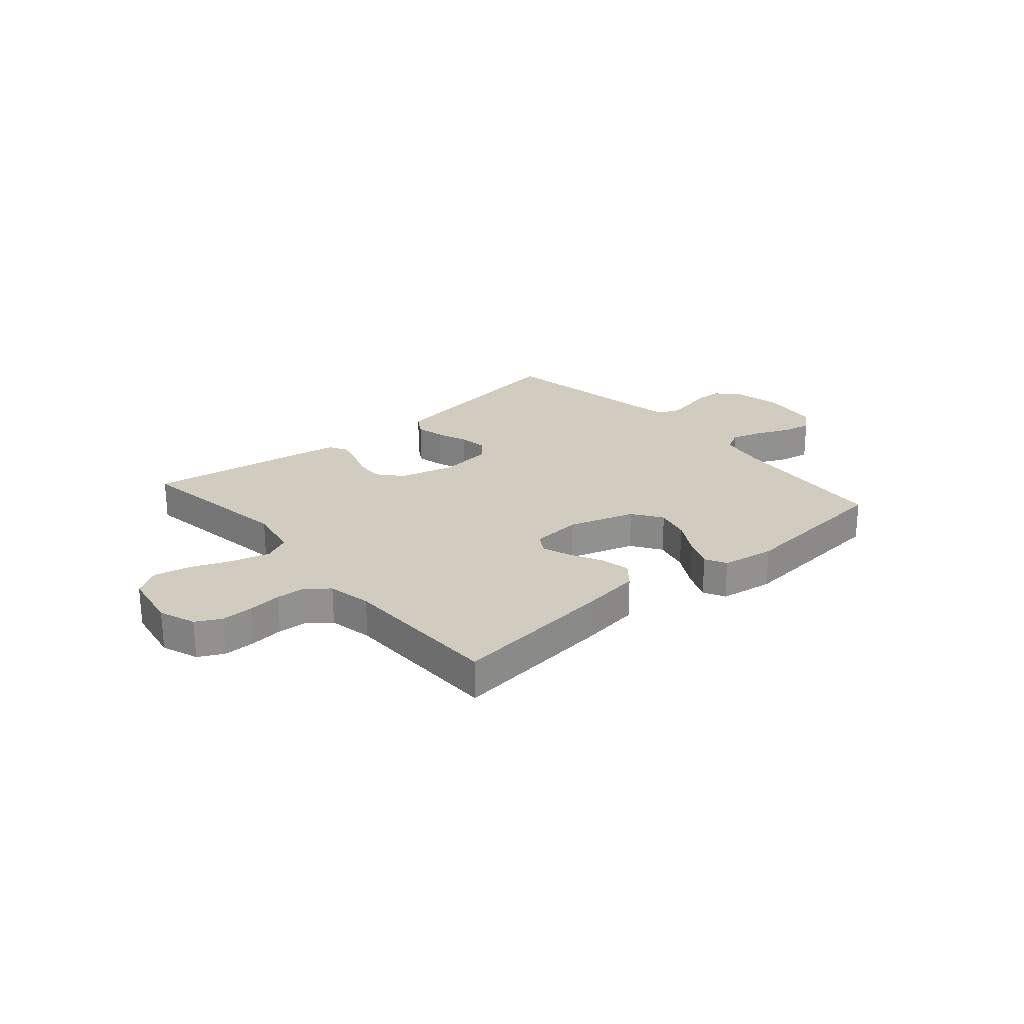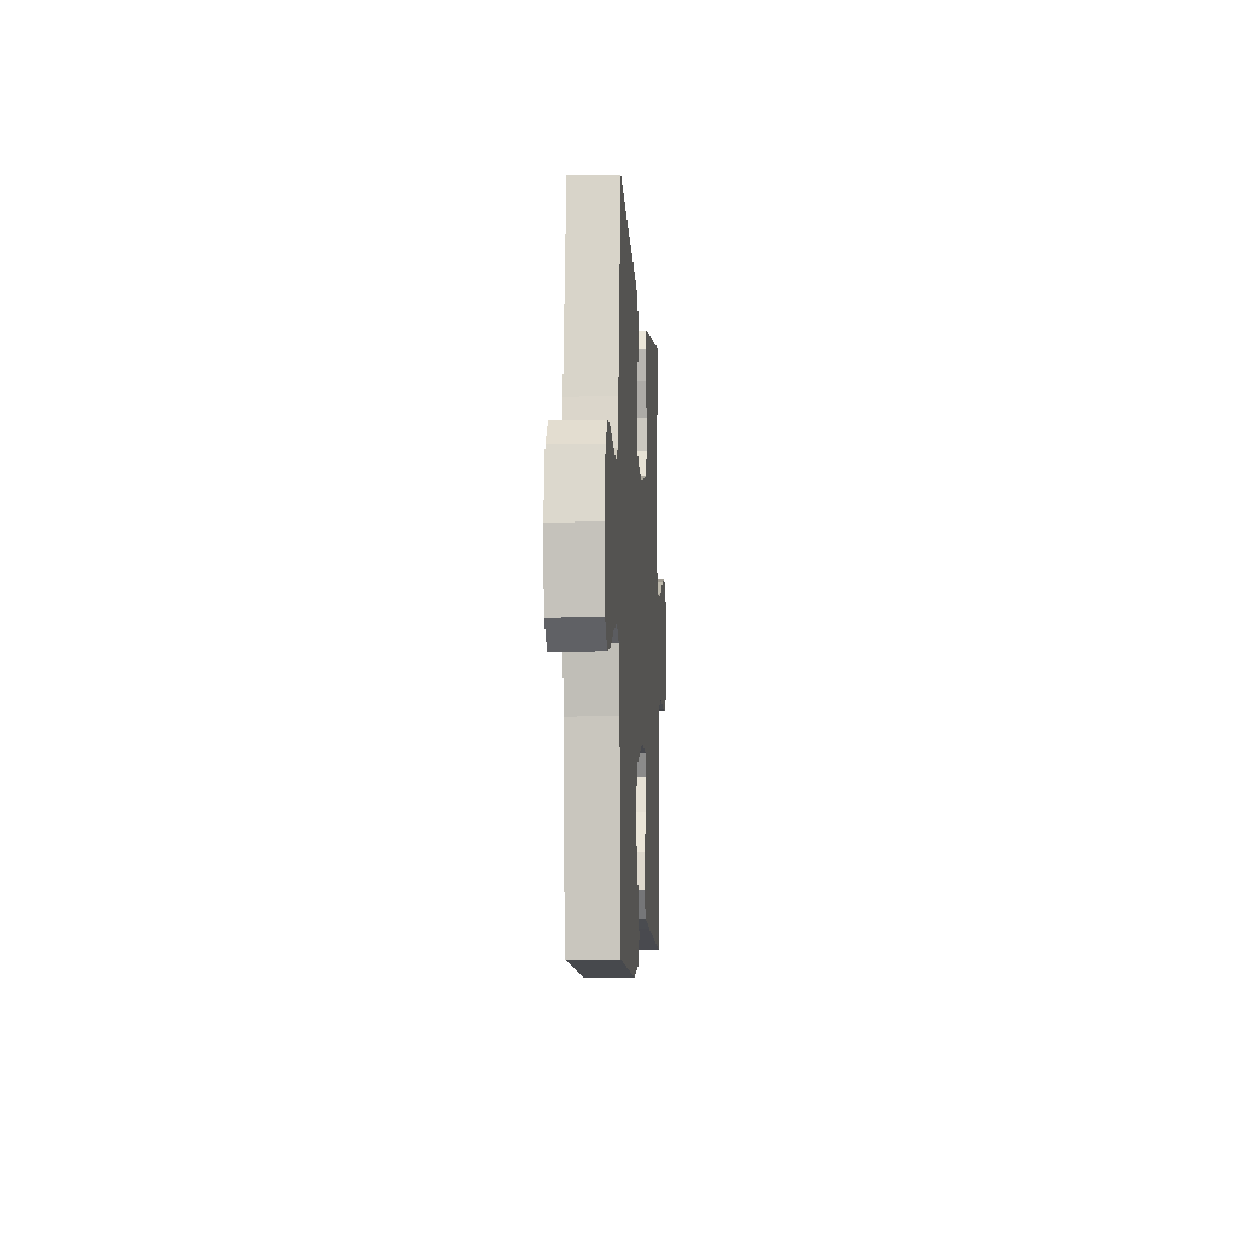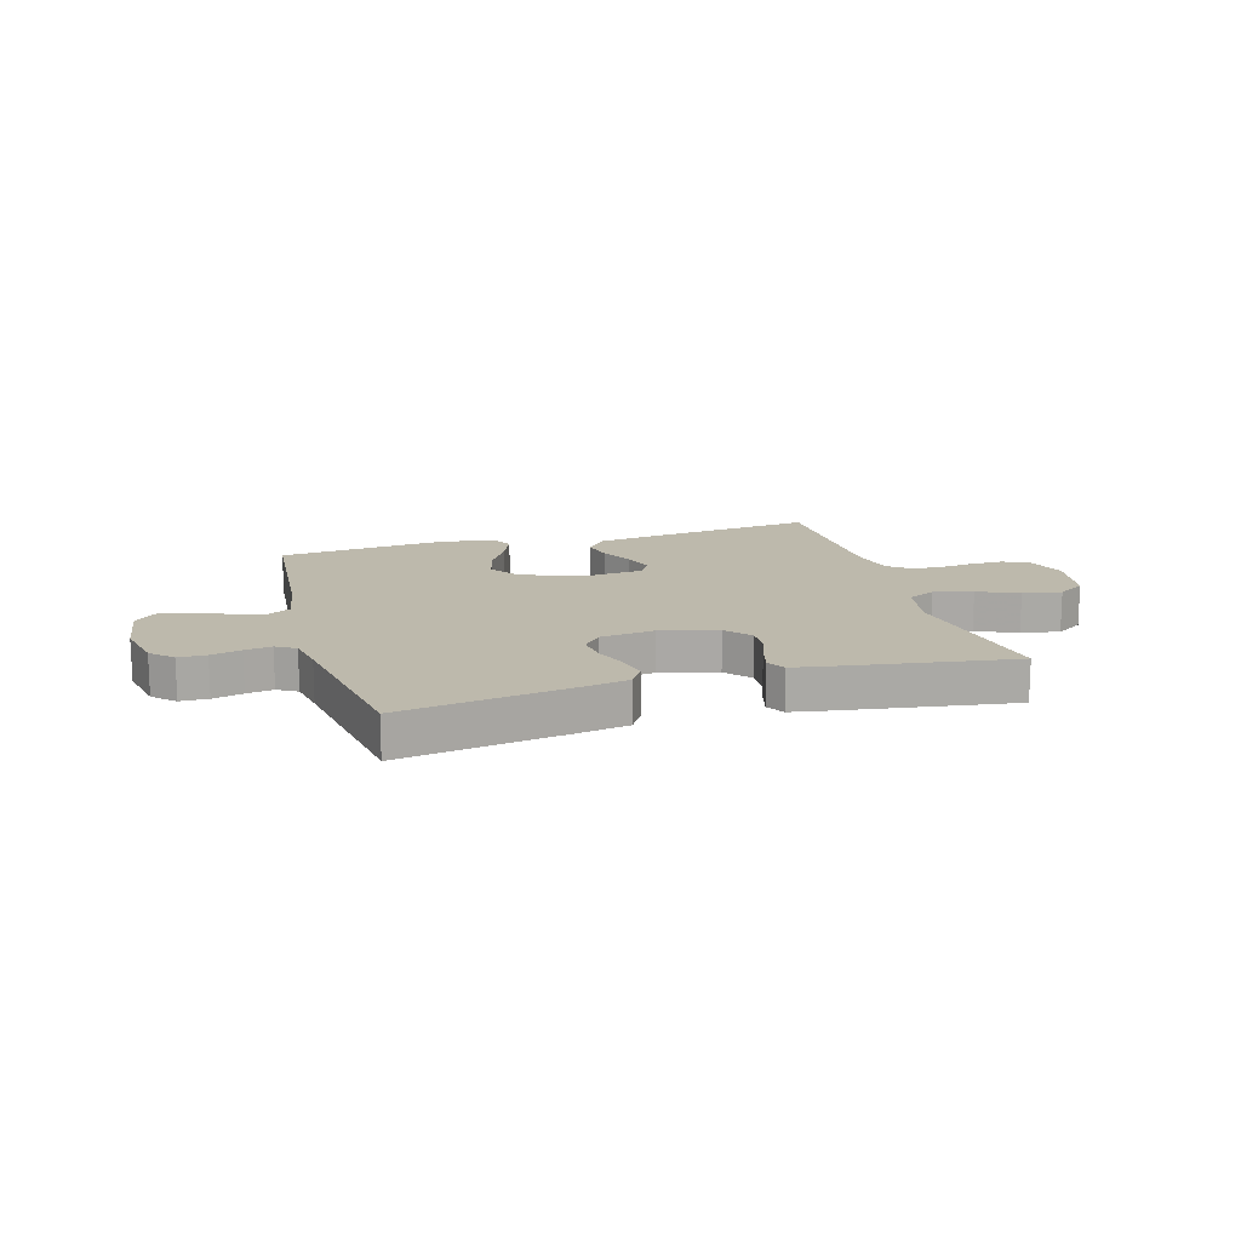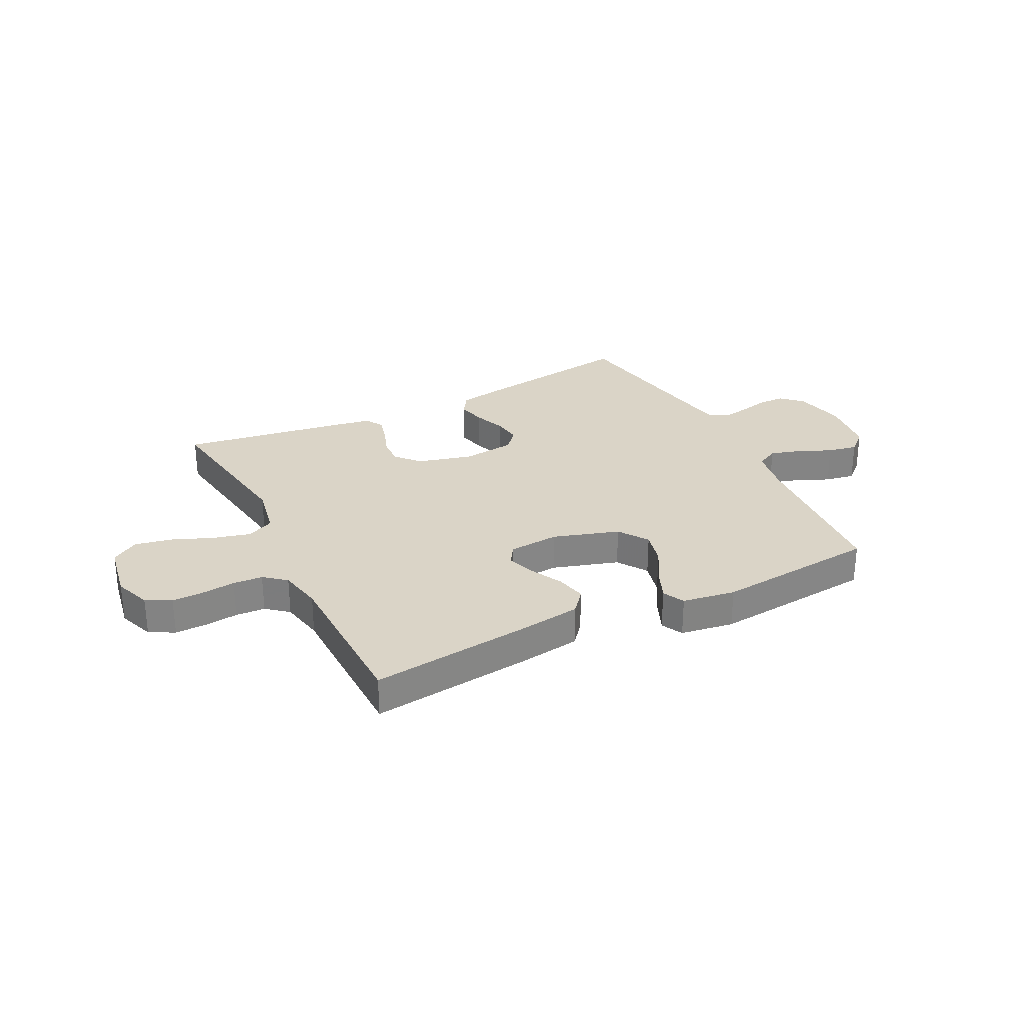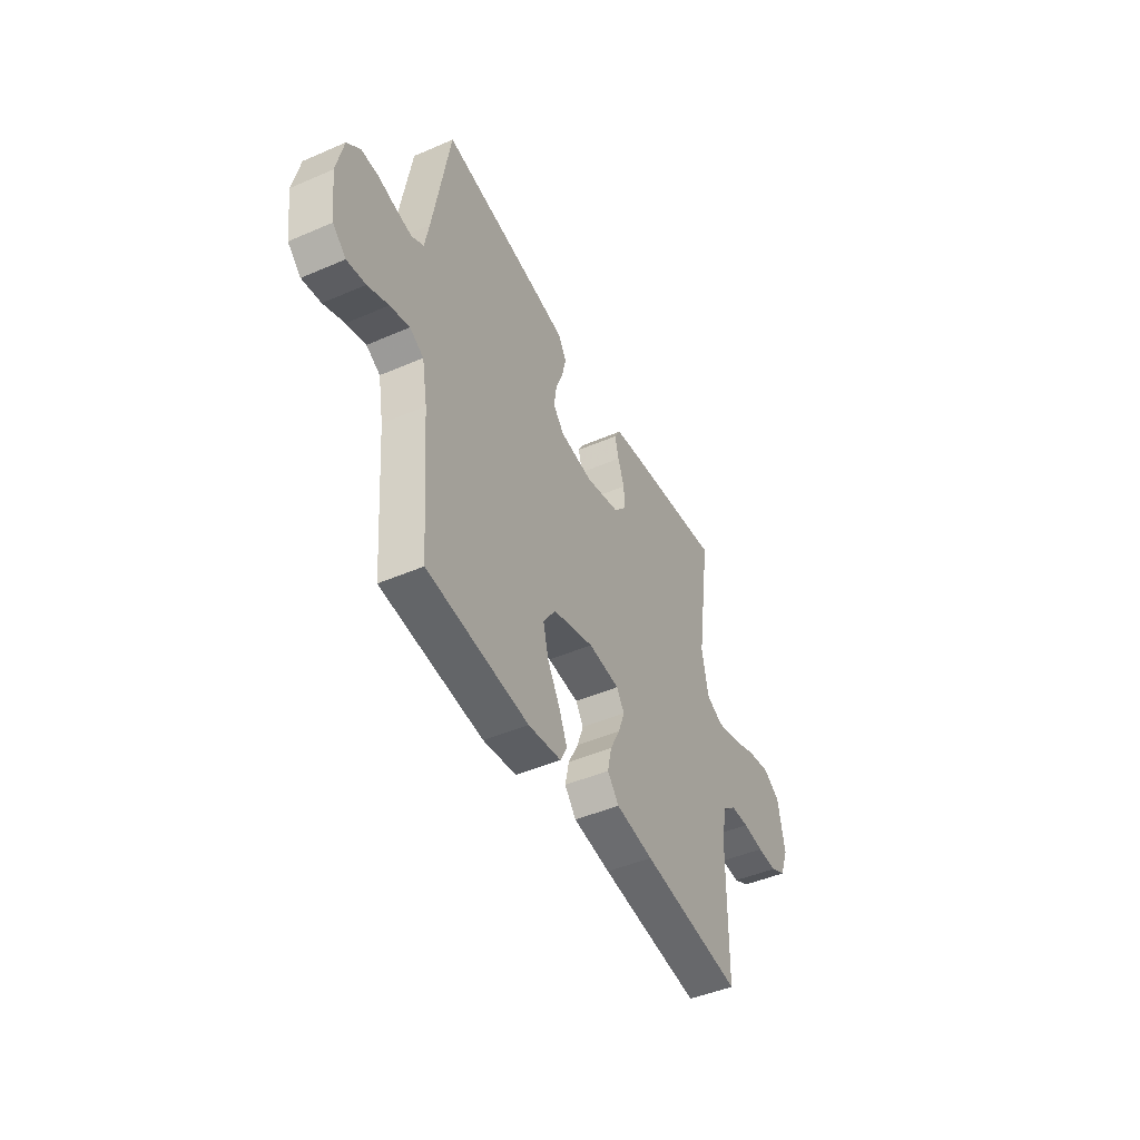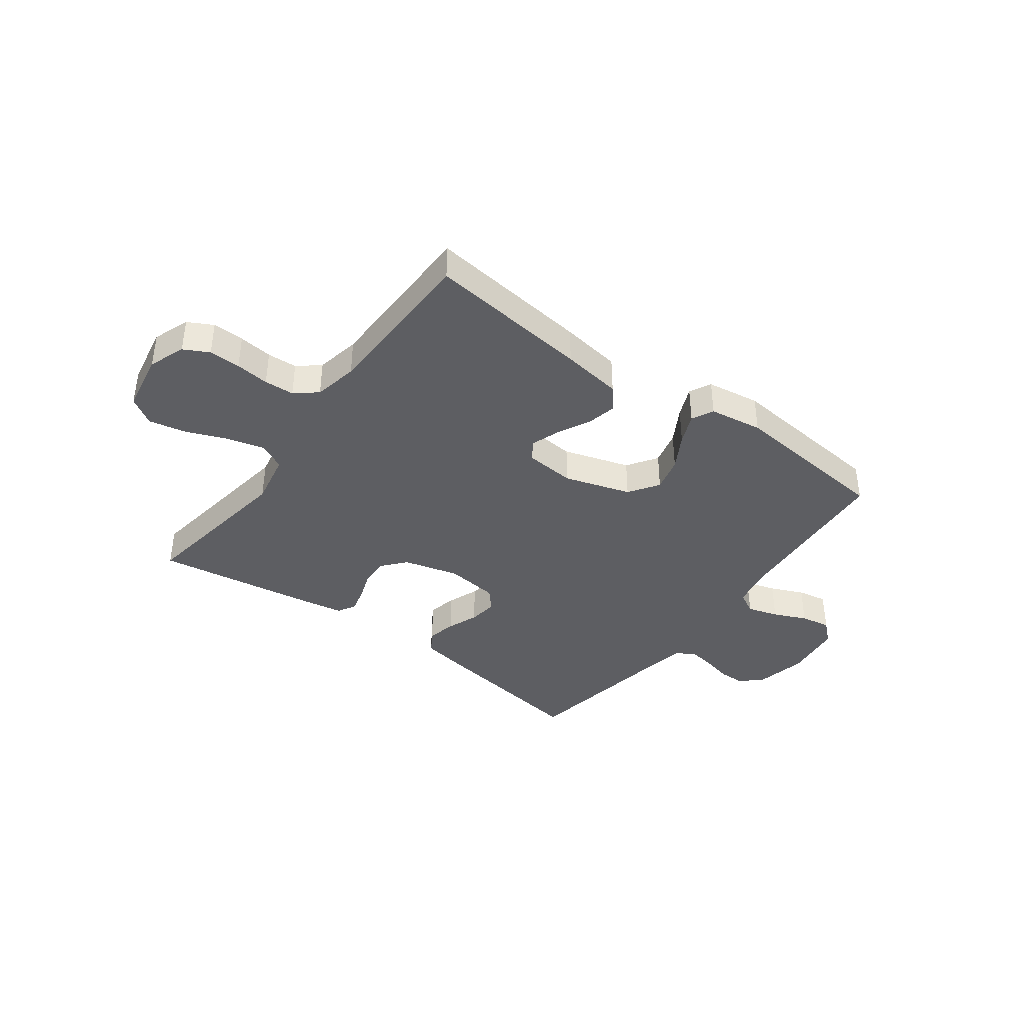
<metadata>
{"format":"obj","ext":"obj","renderer":"f3d","projection":"perspective","resolution":1024,"background":"white","views":[{"elev":24.1,"azim":139.3,"up":"+Y"},{"elev":-6.8,"azim":-86.4,"up":"+Z"},{"elev":15.0,"azim":-16.2,"up":"+Y"},{"elev":28.9,"azim":153.3,"up":"+Y"},{"elev":-46.7,"azim":-63.9,"up":"+Z"},{"elev":-39.3,"azim":143.5,"up":"+Y"}]}
</metadata>
<code>
v 0.5 0.07 -0.5
v 0.2 0.07 -0.465
v 0.089 0.07 -0.449
v 0.055 0.07 -0.408
v 0.067 0.07 -0.353
v 0.097 0.07 -0.294
v 0.116 0.07 -0.241
v 0.093 0.07 -0.205
v 0 0.07 -0.197
v -0.122 0.07 -0.235
v -0.159 0.07 -0.29
v -0.143 0.07 -0.354
v -0.106 0.07 -0.418
v -0.082 0.07 -0.474
v -0.102 0.07 -0.514
v -0.2 0.07 -0.529
v -0.5 0.07 -0.5
v -0.524 0.07 -0.2
v -0.54 0.07 -0.111
v -0.581 0.07 -0.089
v -0.638 0.07 -0.106
v -0.699 0.07 -0.133
v -0.754 0.07 -0.143
v -0.793 0.07 -0.108
v -0.807 0.07 0
v -0.787 0.07 0.094
v -0.749 0.07 0.13
v -0.699 0.07 0.131
v -0.645 0.07 0.118
v -0.597 0.07 0.11
v -0.562 0.07 0.131
v -0.549 0.07 0.2
v -0.5 0.07 0.5
v -0.2 0.07 0.454
v -0.114 0.07 0.439
v -0.089 0.07 0.399
v -0.101 0.07 0.346
v -0.123 0.07 0.288
v -0.13 0.07 0.235
v -0.098 0.07 0.198
v 0 0.07 0.186
v 0.102 0.07 0.213
v 0.14 0.07 0.257
v 0.137 0.07 0.309
v 0.118 0.07 0.362
v 0.106 0.07 0.409
v 0.125 0.07 0.442
v 0.2 0.07 0.455
v 0.5 0.07 0.5
v 0.456 0.07 0.2
v 0.475 0.07 0.103
v 0.525 0.07 0.079
v 0.594 0.07 0.097
v 0.668 0.07 0.127
v 0.737 0.07 0.141
v 0.787 0.07 0.109
v 0.806 0.07 0
v 0.781 0.07 -0.067
v 0.735 0.07 -0.091
v 0.677 0.07 -0.09
v 0.615 0.07 -0.083
v 0.56 0.07 -0.086
v 0.52 0.07 -0.119
v 0.504 0.07 -0.2
v 0.5 0 -0.5
v 0.2 0 -0.465
v 0.089 0 -0.449
v 0.055 0 -0.408
v 0.067 0 -0.353
v 0.097 0 -0.294
v 0.116 0 -0.241
v 0.093 0 -0.205
v 0 0 -0.197
v -0.122 0 -0.235
v -0.159 0 -0.29
v -0.143 0 -0.354
v -0.106 0 -0.418
v -0.082 0 -0.474
v -0.102 0 -0.514
v -0.2 0 -0.529
v -0.5 0 -0.5
v -0.524 0 -0.2
v -0.54 0 -0.111
v -0.581 0 -0.089
v -0.638 0 -0.106
v -0.699 0 -0.133
v -0.754 0 -0.143
v -0.793 0 -0.108
v -0.807 0 0
v -0.787 0 0.094
v -0.749 0 0.13
v -0.699 0 0.131
v -0.645 0 0.118
v -0.597 0 0.11
v -0.562 0 0.131
v -0.549 0 0.2
v -0.5 0 0.5
v -0.2 0 0.454
v -0.114 0 0.439
v -0.089 0 0.399
v -0.101 0 0.346
v -0.123 0 0.288
v -0.13 0 0.235
v -0.098 0 0.198
v 0 0 0.186
v 0.102 0 0.213
v 0.14 0 0.257
v 0.137 0 0.309
v 0.118 0 0.362
v 0.106 0 0.409
v 0.125 0 0.442
v 0.2 0 0.455
v 0.5 0 0.5
v 0.456 0 0.2
v 0.475 0 0.103
v 0.525 0 0.079
v 0.594 0 0.097
v 0.668 0 0.127
v 0.737 0 0.141
v 0.787 0 0.109
v 0.806 0 0
v 0.781 0 -0.067
v 0.735 0 -0.091
v 0.677 0 -0.09
v 0.615 0 -0.083
v 0.56 0 -0.086
v 0.52 0 -0.119
v 0.504 0 -0.2
f 59 60 61
f 58 59 61
f 57 58 61
f 56 57 61
f 55 56 61
f 54 55 61
f 53 54 61
f 52 53 61 62
f 51 52 62 63
f 48 49 50
f 47 48 50
f 46 47 50
f 45 46 50
f 44 45 50
f 43 44 50 51
f 51 63 64
f 43 51 64
f 42 43 64
f 36 37 38
f 35 36 38
f 34 35 38
f 33 34 38
f 32 33 38
f 31 32 38 39
f 30 31 39 40
f 27 28 29
f 26 27 29
f 25 26 29
f 24 25 29
f 23 24 29
f 22 23 29
f 21 22 29
f 20 21 29 30
f 30 40 41
f 20 30 41
f 19 20 41
f 16 17 18
f 15 16 18
f 14 15 18
f 13 14 18
f 12 13 18
f 11 12 18 19
f 4 5 6
f 3 4 6
f 2 3 6
f 1 2 6
f 64 1 6
f 64 6 7
f 42 64 7 8
f 19 41 42
f 11 19 42
f 10 11 42
f 9 10 42
f 8 9 42
f 125 124 123
f 125 123 122
f 125 122 121
f 125 121 120
f 125 120 119
f 125 119 118
f 125 118 117
f 126 125 117 116
f 127 126 116 115
f 114 113 112
f 114 112 111
f 114 111 110
f 114 110 109
f 114 109 108
f 115 114 108 107
f 128 127 115
f 128 115 107
f 128 107 106
f 102 101 100
f 102 100 99
f 102 99 98
f 102 98 97
f 102 97 96
f 103 102 96 95
f 104 103 95 94
f 93 92 91
f 93 91 90
f 93 90 89
f 93 89 88
f 93 88 87
f 93 87 86
f 93 86 85
f 94 93 85 84
f 105 104 94
f 105 94 84
f 105 84 83
f 82 81 80
f 82 80 79
f 82 79 78
f 82 78 77
f 82 77 76
f 83 82 76 75
f 70 69 68
f 70 68 67
f 70 67 66
f 70 66 65
f 70 65 128
f 71 70 128
f 72 71 128 106
f 106 105 83
f 106 83 75
f 106 75 74
f 106 74 73
f 106 73 72
f 1 65 66 2
f 2 66 67 3
f 3 67 68 4
f 4 68 69 5
f 5 69 70 6
f 6 70 71 7
f 7 71 72 8
f 8 72 73 9
f 9 73 74 10
f 10 74 75 11
f 11 75 76 12
f 12 76 77 13
f 13 77 78 14
f 14 78 79 15
f 15 79 80 16
f 16 80 81 17
f 17 81 82 18
f 18 82 83 19
f 19 83 84 20
f 20 84 85 21
f 21 85 86 22
f 22 86 87 23
f 23 87 88 24
f 24 88 89 25
f 25 89 90 26
f 26 90 91 27
f 27 91 92 28
f 28 92 93 29
f 29 93 94 30
f 30 94 95 31
f 31 95 96 32
f 32 96 97 33
f 33 97 98 34
f 34 98 99 35
f 35 99 100 36
f 36 100 101 37
f 37 101 102 38
f 38 102 103 39
f 39 103 104 40
f 40 104 105 41
f 41 105 106 42
f 42 106 107 43
f 43 107 108 44
f 44 108 109 45
f 45 109 110 46
f 46 110 111 47
f 47 111 112 48
f 48 112 113 49
f 49 113 114 50
f 50 114 115 51
f 51 115 116 52
f 52 116 117 53
f 53 117 118 54
f 54 118 119 55
f 55 119 120 56
f 56 120 121 57
f 57 121 122 58
f 58 122 123 59
f 59 123 124 60
f 60 124 125 61
f 61 125 126 62
f 62 126 127 63
f 63 127 128 64
f 64 128 65 1

</code>
